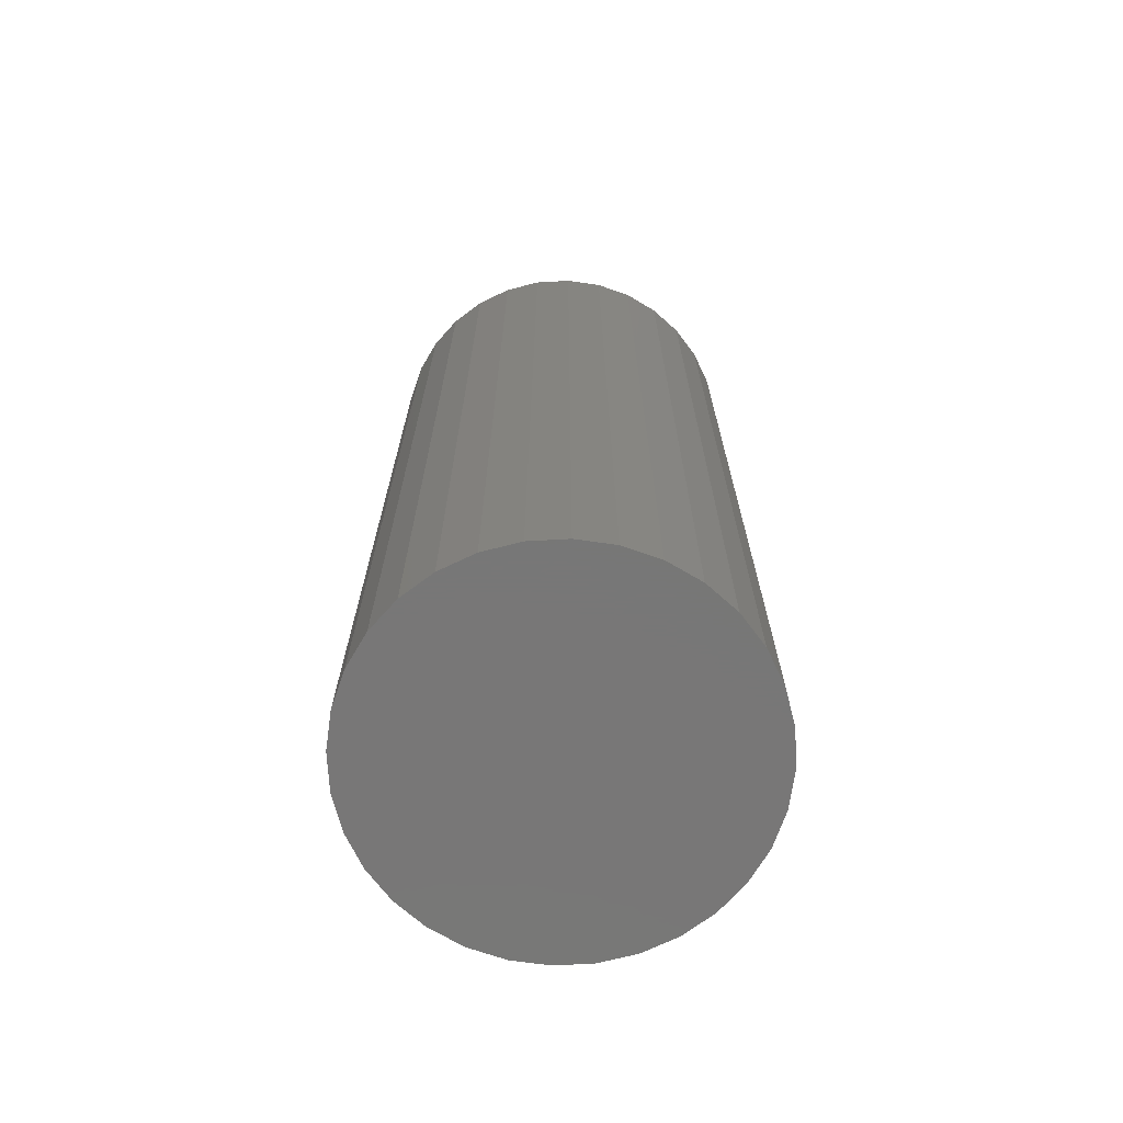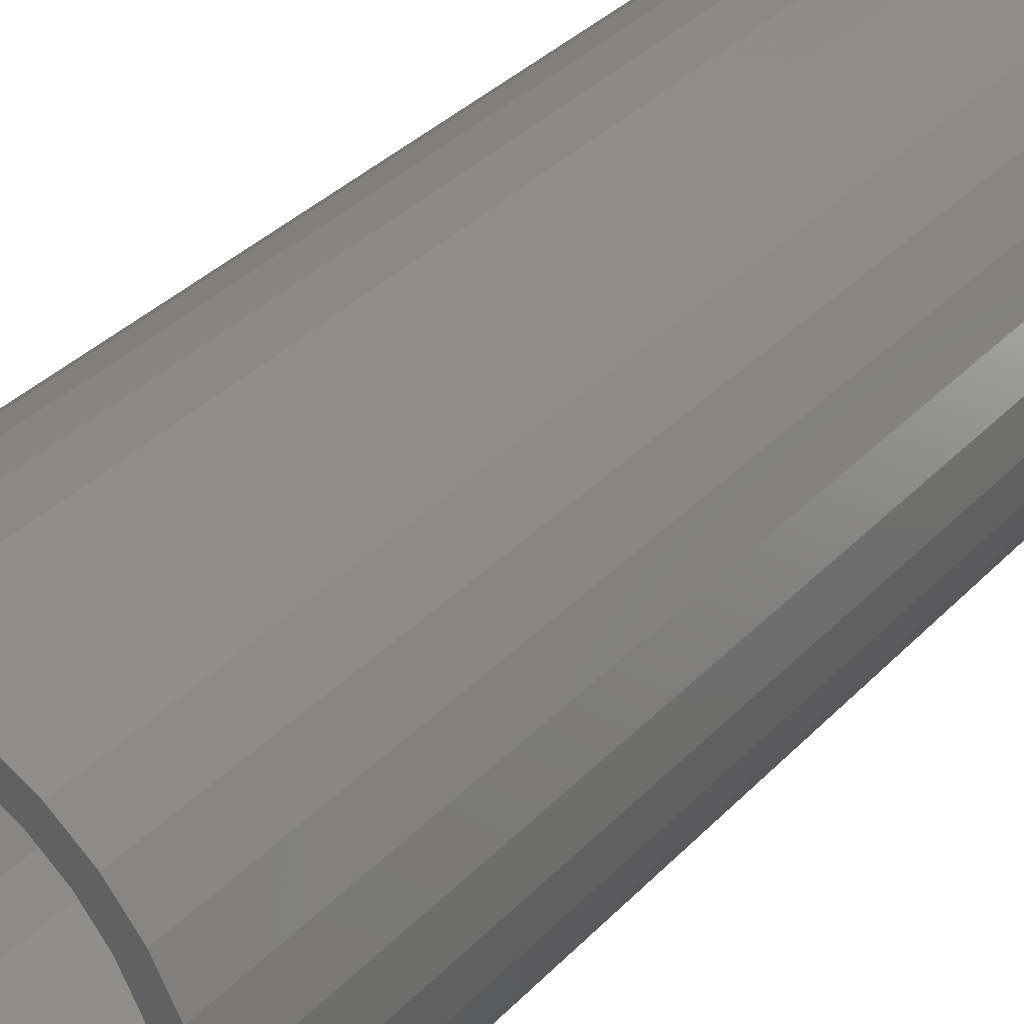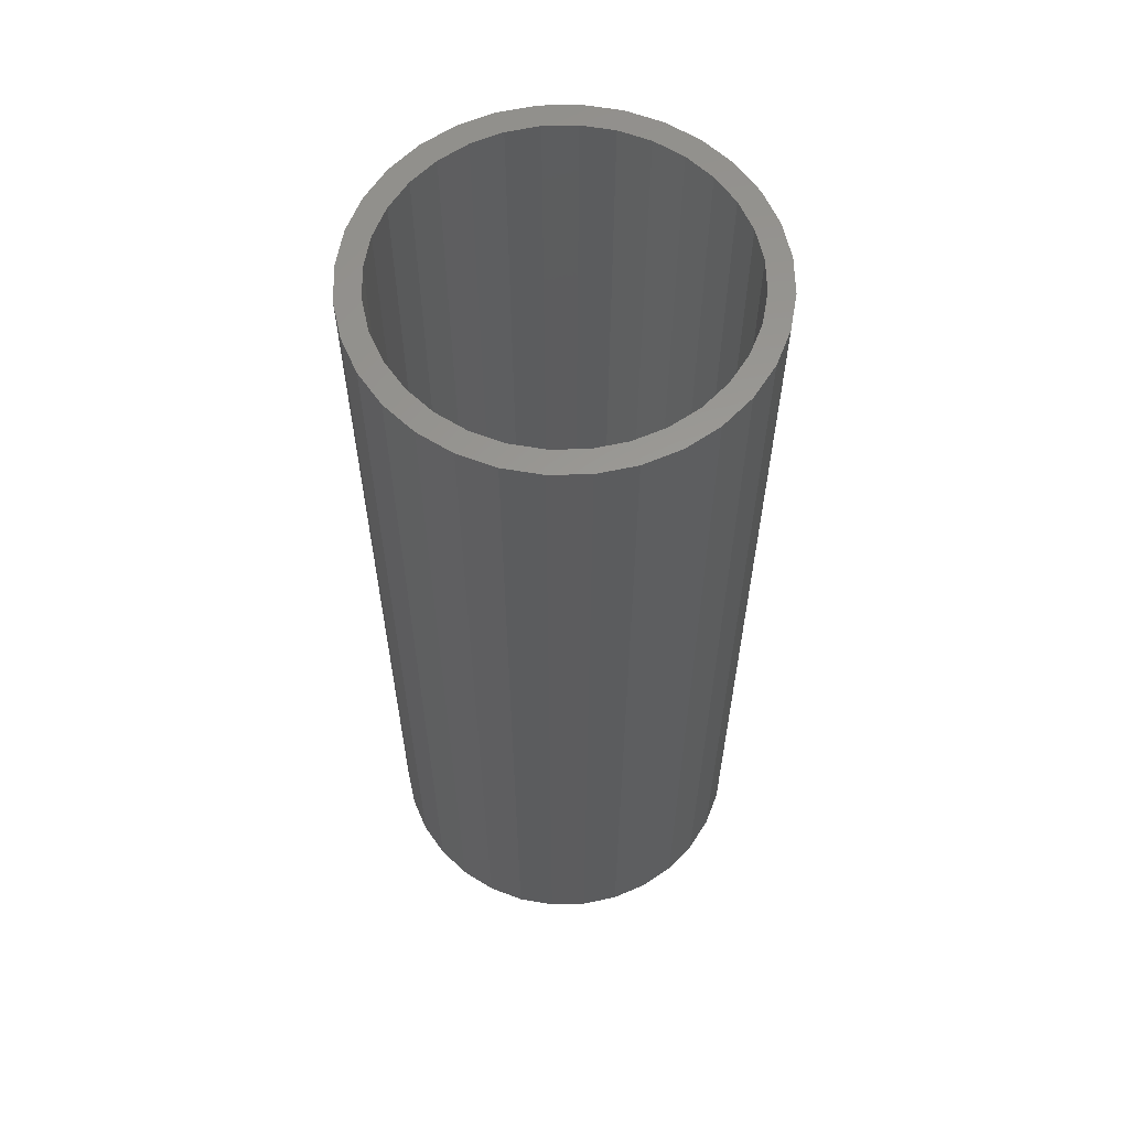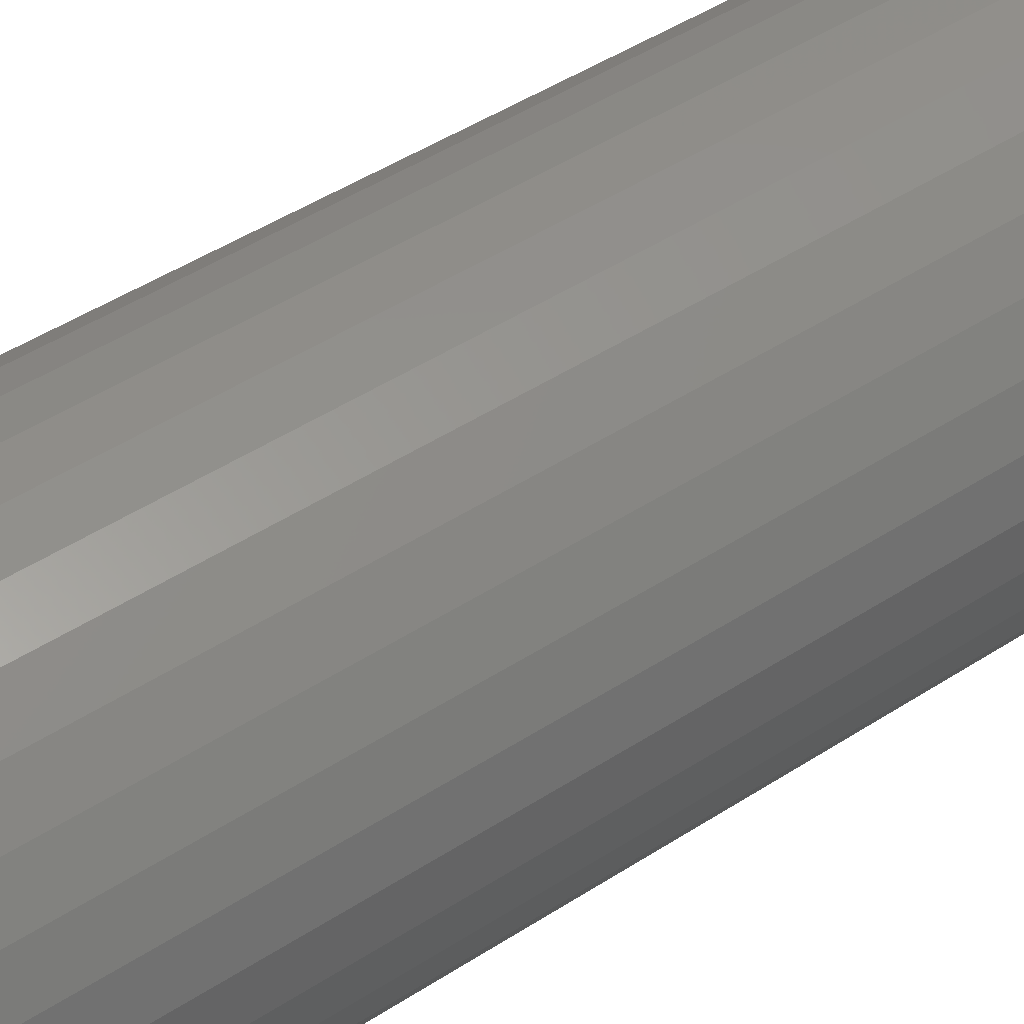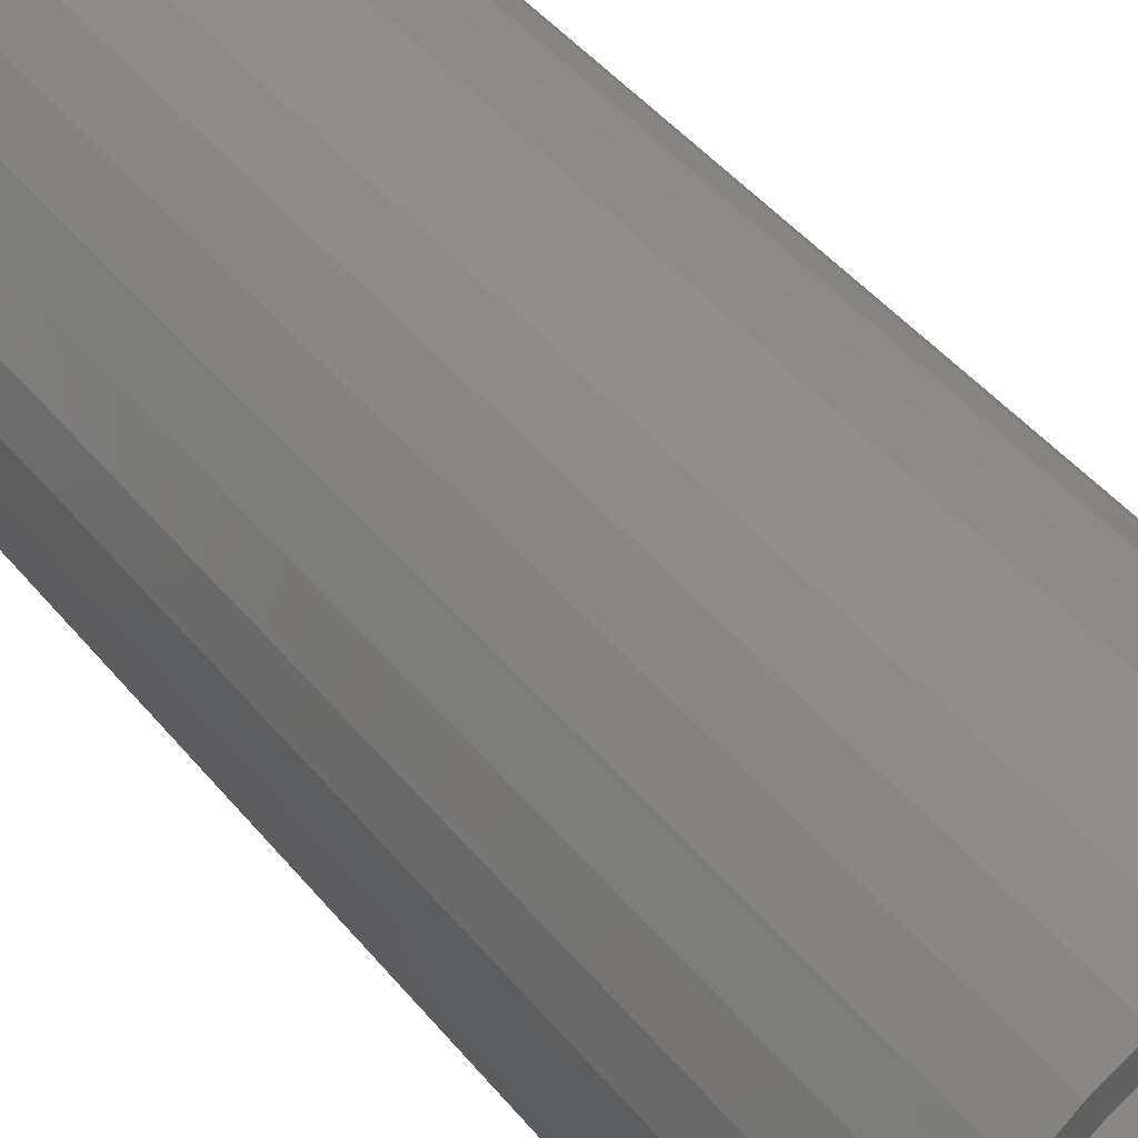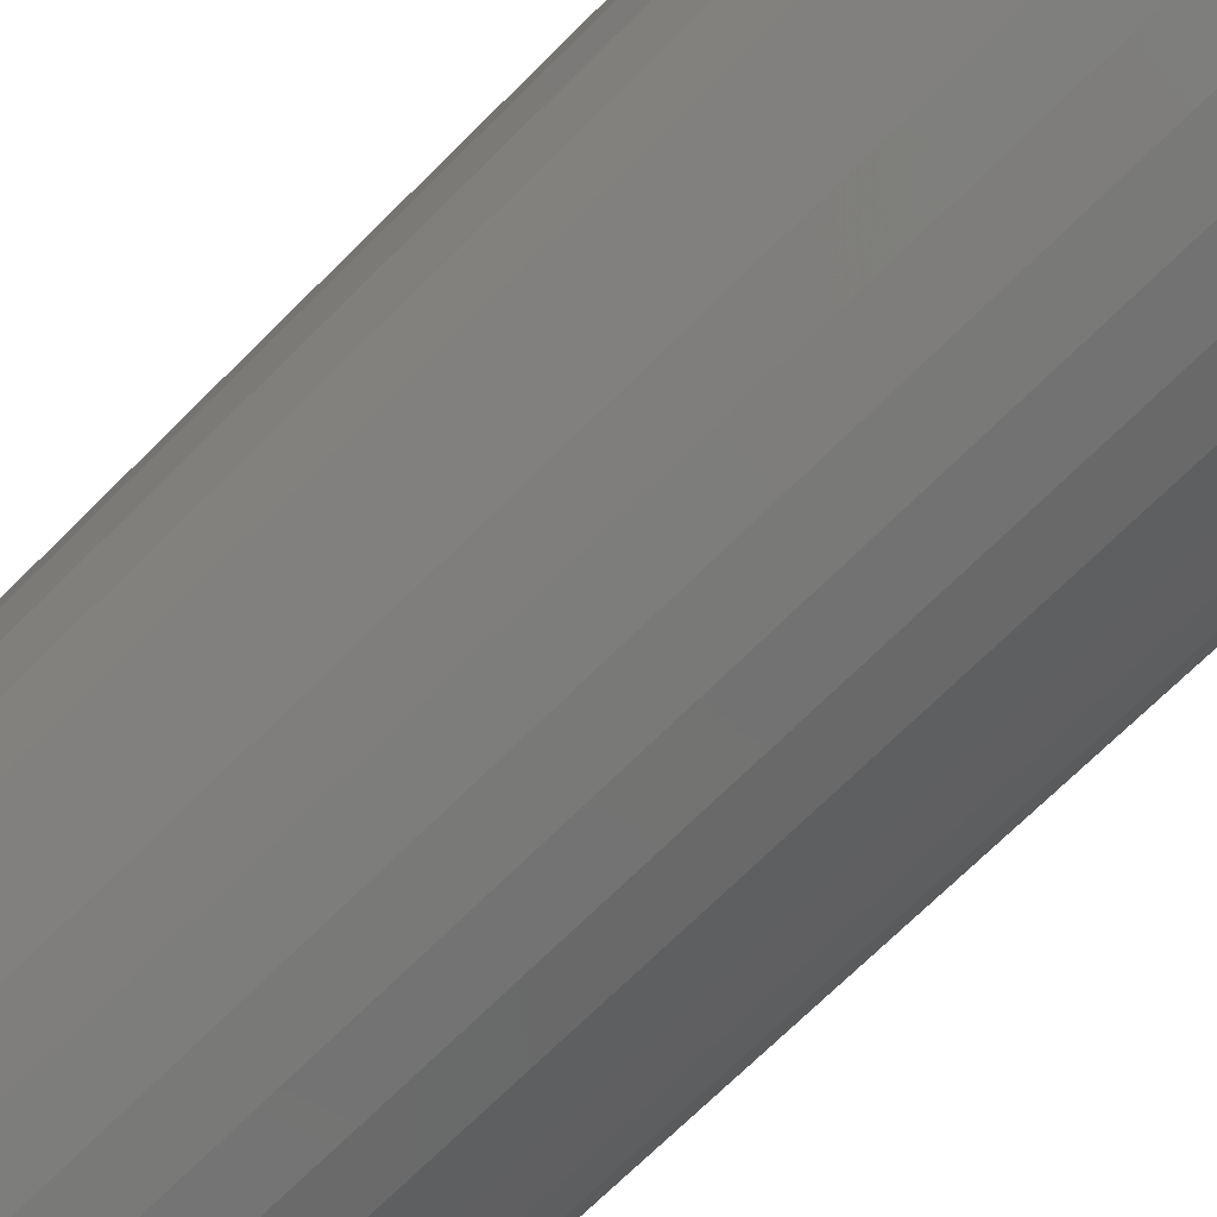
<metadata>
{"format":"stl","ext":"stl","renderer":"f3d","projection":"perspective","resolution":1024,"background":"white","views":[{"elev":-70.0,"azim":-126.2,"up":"+Y"},{"elev":34.2,"azim":-143.9,"up":"+Z"},{"elev":60.2,"azim":71.9,"up":"+Y"},{"elev":47.1,"azim":53.7,"up":"+Z"},{"elev":44.8,"azim":143.7,"up":"+Z"},{"elev":-68.4,"azim":135.3,"up":"+Z"}]}
</metadata>
<code>
# stl→obj: 128 verts, 252 faces
v -0.01675 1.083e-16 0.1239
v 0.007895 1.11e-16 0.1263
v 0.007895 1.11e-16 0.1107
v -0.04044 1.057e-16 0.1167
v -0.0137 1.086e-16 0.1086
v -0.06228 1.032e-16 0.105
v -0.03446 1.063e-16 0.1023
v -0.0536 1.042e-16 0.09204
v -0.08142 1.011e-16 0.08932
v -0.07038 1.023e-16 0.07827
v -0.09713 9.936e-17 0.07018
v -0.0536 1.042e-16 -0.09204
v -0.03446 1.063e-16 -0.1023
v -0.06228 1.032e-16 -0.105
v -0.0137 1.086e-16 -0.1086
v -0.04044 1.057e-16 -0.1167
v 0.007895 1.11e-16 -0.1107
v -0.01675 1.083e-16 -0.1239
v 0.007895 1.11e-16 -0.1263
v 0.03254 1.138e-16 0.1239
v 0.05623 1.164e-16 0.1167
v 0.02949 1.134e-16 0.1086
v 0.07807 1.188e-16 0.105
v 0.05025 1.157e-16 0.1023
v 0.06939 1.178e-16 0.09204
v 0.08616 1.197e-16 -0.07827
v 0.1129 1.227e-16 -0.07018
v 0.09721 1.209e-16 -0.08932
v 0.06939 1.178e-16 -0.09204
v 0.07807 1.188e-16 -0.105
v 0.05025 1.157e-16 -0.1023
v 0.02949 1.134e-16 -0.1086
v 0.05623 1.164e-16 -0.1167
v 0.03254 1.138e-16 -0.1239
v -0.08414 1.008e-16 0.0615
v -0.09437 9.967e-17 0.04236
v -0.1088 9.807e-17 0.04834
v -0.1007 9.897e-17 0.02159
v -0.116 9.727e-17 0.02464
v -0.1028 9.873e-17 1.036e-18
v -0.1184 9.7e-17 7.733e-18
v -0.1007 9.897e-17 -0.02159
v -0.116 9.727e-17 -0.02464
v -0.09437 9.967e-17 -0.04236
v -0.1088 9.807e-17 -0.04834
v -0.08414 1.008e-16 -0.0615
v -0.09713 9.936e-17 -0.07018
v -0.07038 1.023e-16 -0.07827
v -0.08142 1.011e-16 -0.08932
v 0.09993 1.212e-16 -0.0615
v 0.1102 1.224e-16 -0.04236
v 0.1246 1.24e-16 -0.04834
v 0.1165 1.231e-16 -0.02159
v 0.1318 1.248e-16 -0.02464
v 0.1186 1.233e-16 -8.03e-17
v 0.1342 1.25e-16 2.711e-17
v 0.1165 1.231e-16 0.02159
v 0.1318 1.248e-16 0.02464
v 0.1102 1.224e-16 0.04236
v 0.1246 1.24e-16 0.04834
v 0.09993 1.212e-16 0.0615
v 0.1129 1.227e-16 0.07018
v 0.08616 1.197e-16 0.07827
v 0.09721 1.209e-16 0.08932
v 0.02949 -0.6094 -0.1086
v 0.05025 -0.6094 -0.1023
v 0.06939 -0.6094 -0.09204
v 0.08616 -0.6094 -0.07827
v 0.09993 -0.6094 -0.0615
v 0.1102 -0.6094 -0.04236
v 0.1165 -0.6094 -0.02159
v 0.1186 -0.6094 -8.03e-17
v 0.007895 -0.6094 -0.1107
v -0.0137 -0.6094 -0.1086
v -0.03446 -0.6094 -0.1023
v -0.0536 -0.6094 -0.09204
v -0.07038 -0.6094 -0.07827
v -0.08414 -0.6094 -0.0615
v -0.09437 -0.6094 -0.04236
v -0.1007 -0.6094 -0.02159
v -0.1028 -0.6094 1.036e-18
v -0.0137 -0.6094 0.1086
v -0.03446 -0.6094 0.1023
v -0.0536 -0.6094 0.09204
v -0.07038 -0.6094 0.07827
v -0.08414 -0.6094 0.0615
v -0.09437 -0.6094 0.04236
v -0.1007 -0.6094 0.02159
v 0.007895 -0.6094 0.1107
v 0.02949 -0.6094 0.1086
v 0.05025 -0.6094 0.1023
v 0.06939 -0.6094 0.09204
v 0.08616 -0.6094 0.07827
v 0.09993 -0.6094 0.0615
v 0.1102 -0.6094 0.04236
v 0.1165 -0.6094 0.02159
v -0.01675 -0.625 0.1239
v 0.03254 -0.625 0.1239
v 0.007895 -0.625 0.1263
v -0.04044 -0.625 0.1167
v 0.05623 -0.625 0.1167
v -0.06228 -0.625 0.105
v 0.07807 -0.625 0.105
v 0.07807 -0.625 -0.105
v -0.04044 -0.625 -0.1167
v 0.05623 -0.625 -0.1167
v -0.01675 -0.625 -0.1239
v 0.03254 -0.625 -0.1239
v 0.007895 -0.625 -0.1263
v 0.09721 -0.625 0.08932
v -0.08142 -0.625 0.08932
v 0.1129 -0.625 0.07018
v -0.09713 -0.625 0.07018
v 0.1246 -0.625 0.04834
v -0.1088 -0.625 0.04834
v 0.1318 -0.625 0.02464
v -0.116 -0.625 0.02464
v 0.1342 -0.625 2.711e-17
v -0.1184 -0.625 7.733e-18
v 0.1318 -0.625 -0.02464
v -0.116 -0.625 -0.02464
v 0.1246 -0.625 -0.04834
v -0.1088 -0.625 -0.04834
v 0.1129 -0.625 -0.07018
v -0.09713 -0.625 -0.07018
v 0.09721 -0.625 -0.08932
v -0.08142 -0.625 -0.08932
v -0.06228 -0.625 -0.105
f 1 2 3
f 4 1 3
f 4 3 5
f 5 6 4
f 7 6 5
f 6 7 8
f 8 9 6
f 9 8 10
f 10 11 9
f 12 13 14
f 14 13 15
f 15 16 14
f 16 15 17
f 18 16 17
f 19 18 17
f 3 2 20
f 20 21 3
f 22 3 21
f 23 22 21
f 23 24 22
f 25 24 23
f 26 27 28
f 28 29 26
f 29 28 30
f 31 29 30
f 32 31 30
f 33 32 30
f 17 32 33
f 17 33 34
f 34 19 17
f 10 35 11
f 11 35 36
f 11 36 37
f 37 36 38
f 37 38 39
f 39 38 40
f 39 40 41
f 41 40 42
f 41 42 43
f 43 42 44
f 43 44 45
f 45 44 46
f 45 46 47
f 47 46 48
f 47 48 49
f 49 48 12
f 49 12 14
f 26 50 27
f 27 50 51
f 27 51 52
f 52 51 53
f 52 53 54
f 54 53 55
f 54 55 56
f 56 55 57
f 56 57 58
f 58 57 59
f 58 59 60
f 60 59 61
f 60 61 62
f 62 61 63
f 62 63 64
f 64 63 25
f 64 25 23
f 17 65 32
f 32 65 66
f 32 66 31
f 31 66 67
f 31 67 29
f 29 67 68
f 29 68 26
f 26 68 69
f 26 69 50
f 50 69 70
f 50 70 51
f 51 70 71
f 51 71 53
f 53 71 72
f 53 72 55
f 65 17 73
f 73 17 15
f 73 15 74
f 74 15 13
f 74 13 75
f 75 13 12
f 75 12 76
f 76 12 48
f 76 48 77
f 77 48 46
f 77 46 78
f 78 46 44
f 78 44 79
f 79 44 42
f 79 42 80
f 80 42 40
f 80 40 81
f 3 82 5
f 5 82 83
f 5 83 7
f 7 83 84
f 7 84 8
f 8 84 85
f 8 85 10
f 10 85 86
f 10 86 35
f 35 86 87
f 35 87 36
f 36 87 88
f 36 88 38
f 38 88 81
f 38 81 40
f 82 3 89
f 89 3 22
f 89 22 90
f 90 22 24
f 90 24 91
f 91 24 25
f 91 25 92
f 92 25 63
f 92 63 93
f 93 63 61
f 93 61 94
f 94 61 59
f 94 59 95
f 95 59 57
f 95 57 96
f 96 57 55
f 96 55 72
f 89 90 82
f 83 82 90
f 91 83 90
f 84 83 91
f 92 84 91
f 66 75 67
f 74 75 66
f 65 74 66
f 73 74 65
f 75 76 67
f 67 76 77
f 67 77 68
f 68 77 78
f 68 78 69
f 69 78 79
f 69 79 70
f 70 79 80
f 70 80 71
f 71 80 81
f 71 81 72
f 72 81 88
f 72 88 96
f 96 88 87
f 96 87 95
f 95 87 86
f 95 86 94
f 94 86 85
f 94 85 93
f 93 85 84
f 93 84 92
f 97 98 99
f 98 97 100
f 98 100 101
f 101 100 102
f 101 102 103
f 104 105 106
f 106 105 107
f 106 107 108
f 108 107 109
f 103 102 110
f 110 102 111
f 110 111 112
f 112 111 113
f 112 113 114
f 114 113 115
f 114 115 116
f 116 115 117
f 116 117 118
f 118 117 119
f 118 119 120
f 120 119 121
f 120 121 122
f 122 121 123
f 122 123 124
f 124 123 125
f 124 125 126
f 126 125 127
f 126 127 104
f 104 127 128
f 104 128 105
f 56 118 54
f 54 118 120
f 54 120 52
f 52 120 122
f 52 122 27
f 27 122 124
f 27 124 28
f 28 124 126
f 28 126 30
f 30 126 104
f 30 104 33
f 33 104 106
f 33 106 34
f 34 106 108
f 34 108 19
f 19 108 109
f 19 109 18
f 18 109 107
f 18 107 16
f 16 107 105
f 16 105 14
f 14 105 128
f 14 128 49
f 49 128 127
f 49 127 47
f 47 127 125
f 47 125 45
f 45 125 123
f 45 123 43
f 43 123 121
f 43 121 41
f 41 121 119
f 41 119 39
f 39 119 117
f 39 117 37
f 37 117 115
f 37 115 11
f 11 115 113
f 11 113 9
f 9 113 111
f 9 111 6
f 6 111 102
f 6 102 4
f 4 102 100
f 4 100 1
f 1 100 97
f 1 97 2
f 2 97 99
f 2 99 20
f 20 99 98
f 20 98 21
f 21 98 101
f 21 101 23
f 23 101 103
f 23 103 64
f 64 103 110
f 64 110 62
f 62 110 112
f 62 112 60
f 60 112 114
f 60 114 58
f 58 114 116
f 58 116 56
f 56 116 118

</code>
